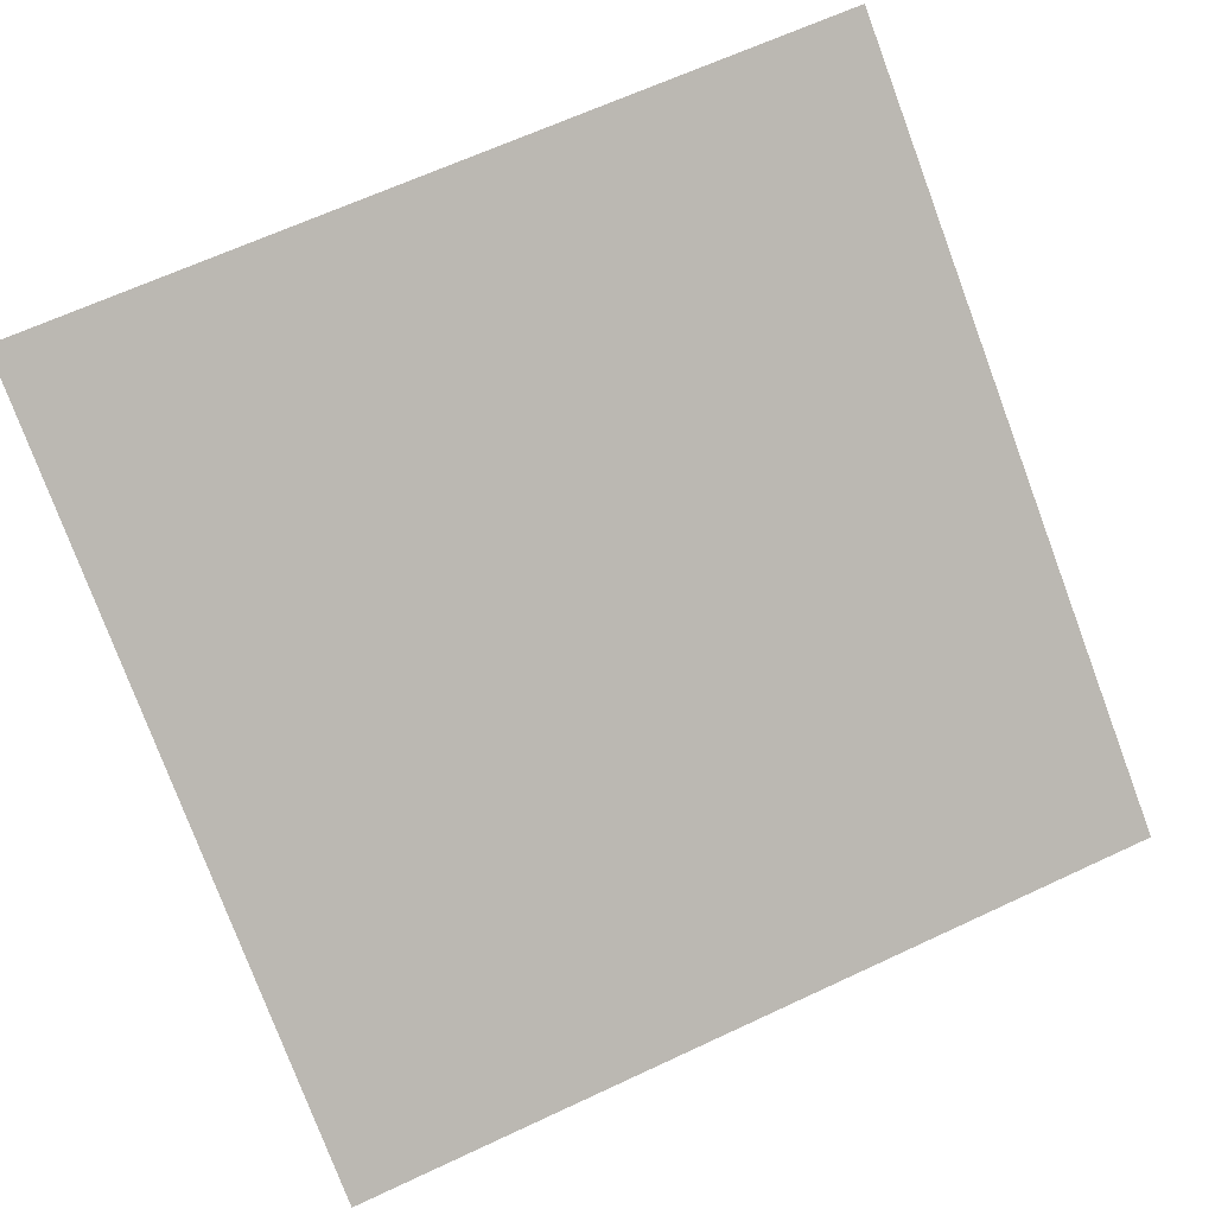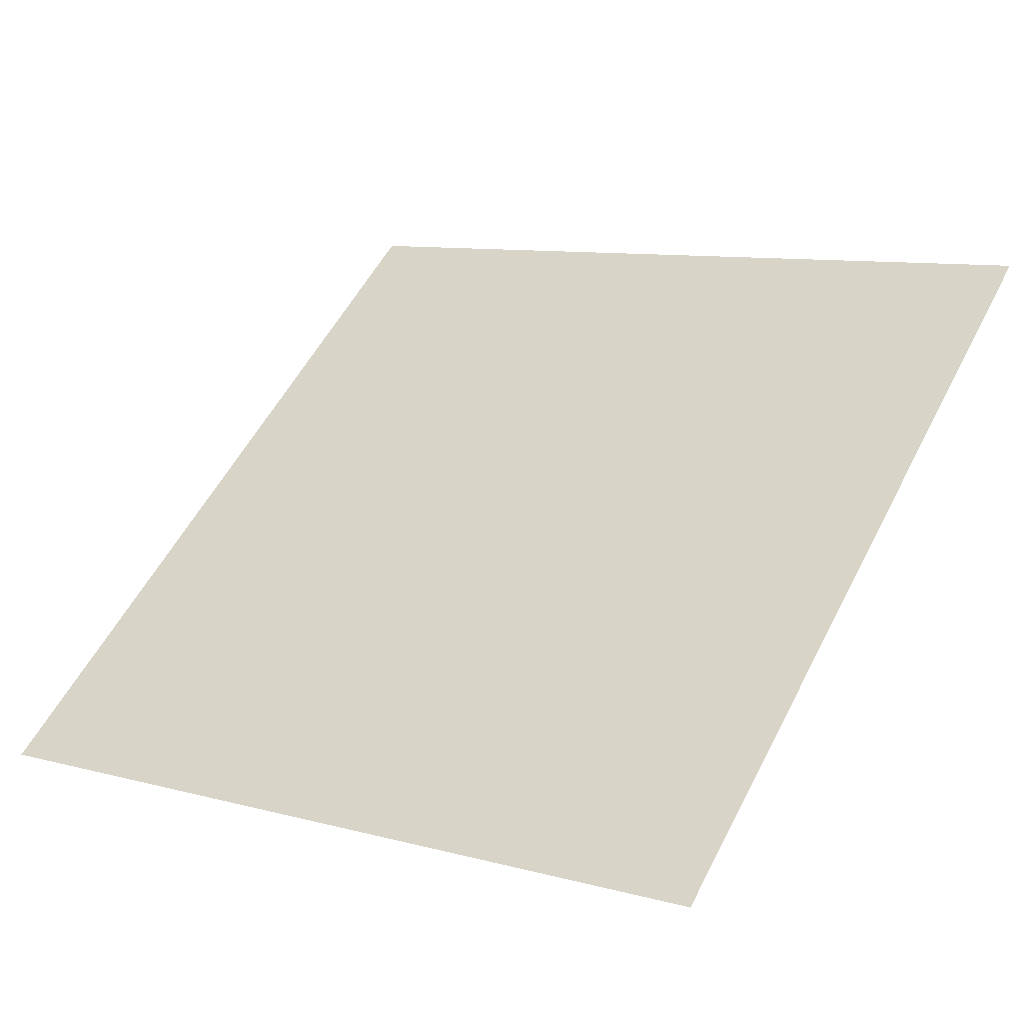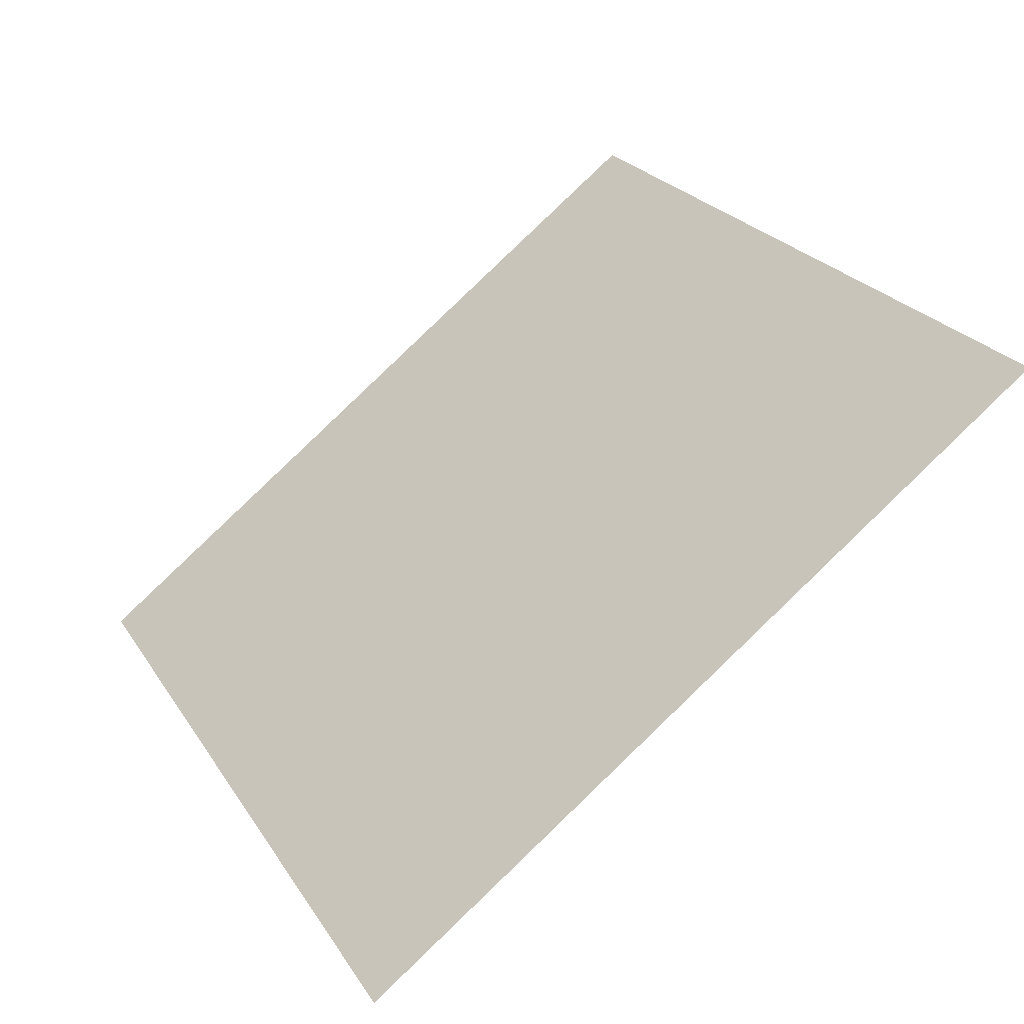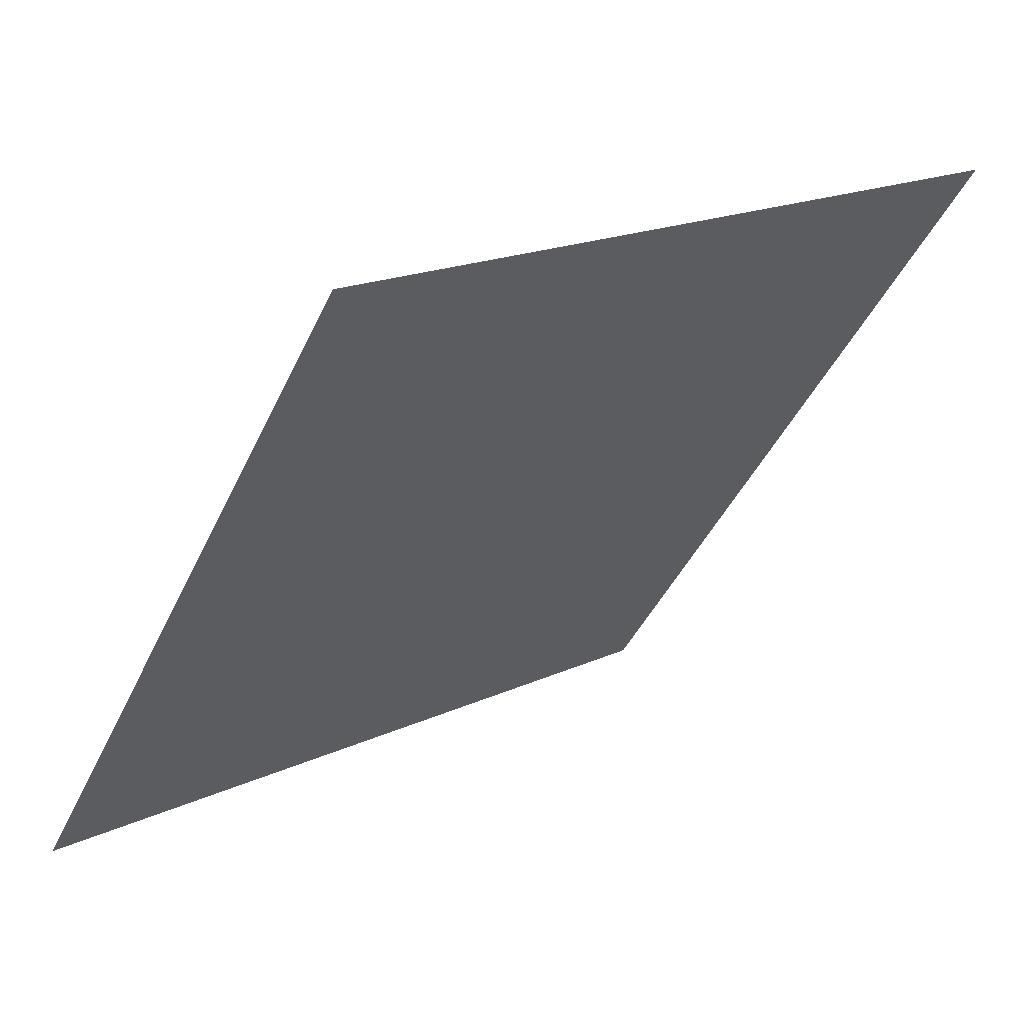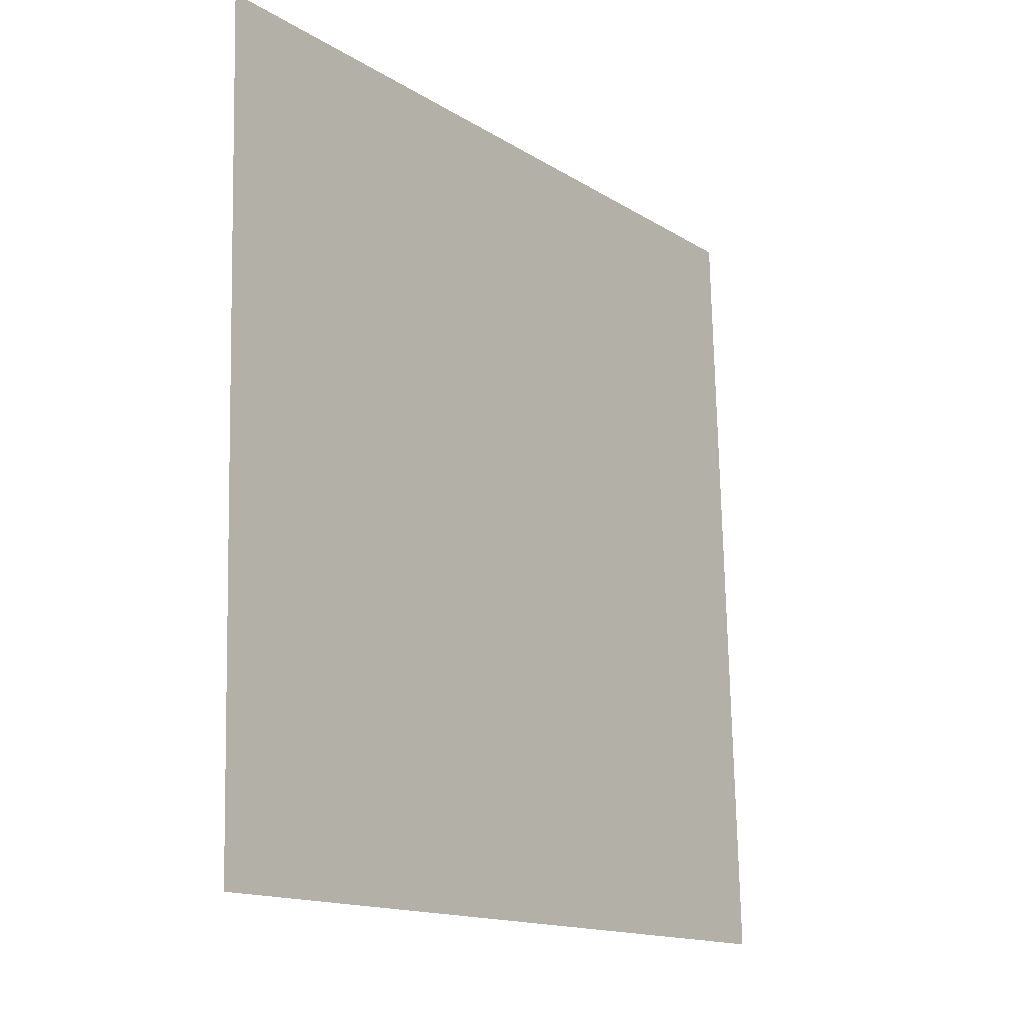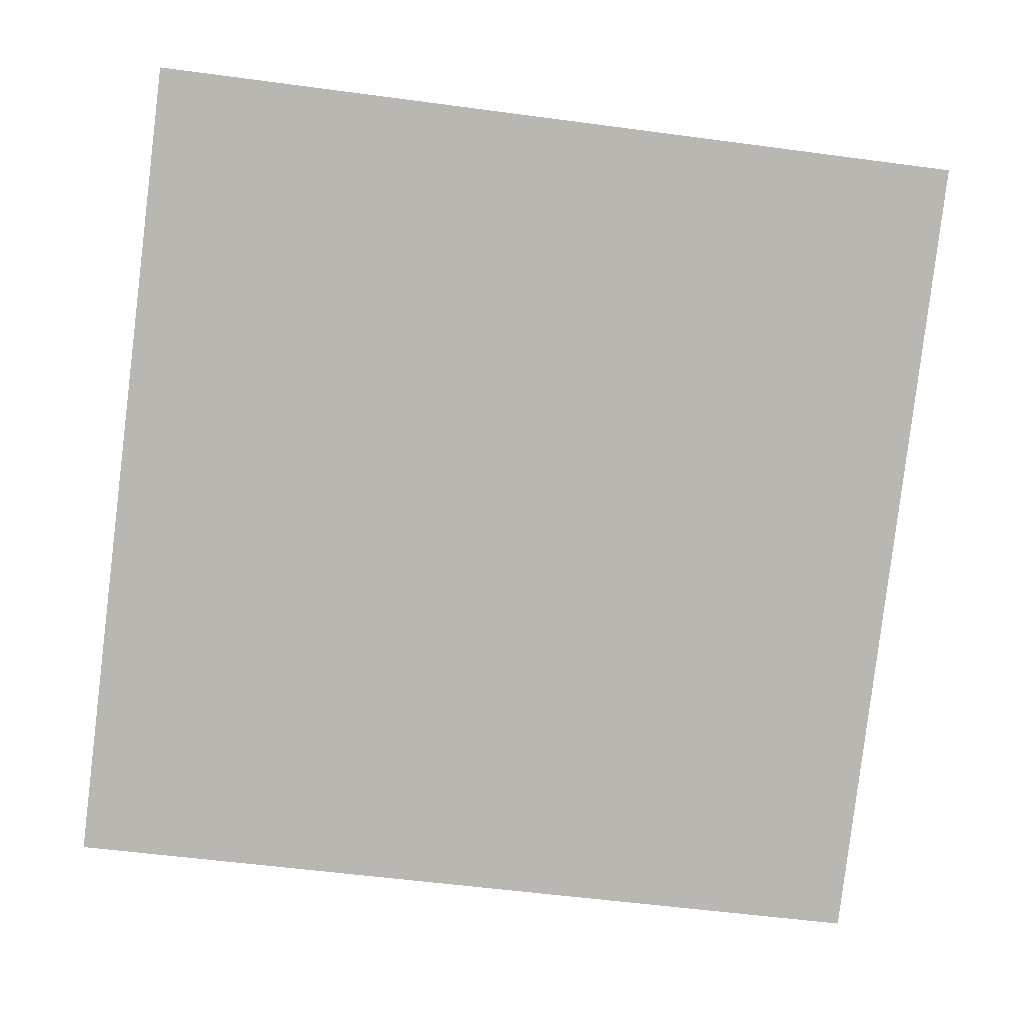
<metadata>
{"format":"obj","ext":"obj","renderer":"f3d","projection":"perspective","resolution":1024,"background":"white","views":[{"elev":62.2,"azim":155.4,"up":"+Y"},{"elev":11.9,"azim":-144.5,"up":"+Y"},{"elev":25.7,"azim":-114.5,"up":"+Y"},{"elev":17.4,"azim":136.3,"up":"+Z"},{"elev":74.8,"azim":-92.6,"up":"+Z"},{"elev":-45.1,"azim":-7.4,"up":"+Y"}]}
</metadata>
<code>
v -0.1364 0.8285 0.561
v -0.143 0.8287 0.561
v -0.1429 0.8326 0.5663
v -0.1363 0.8325 0.5662
f 4 3 2 1

</code>
